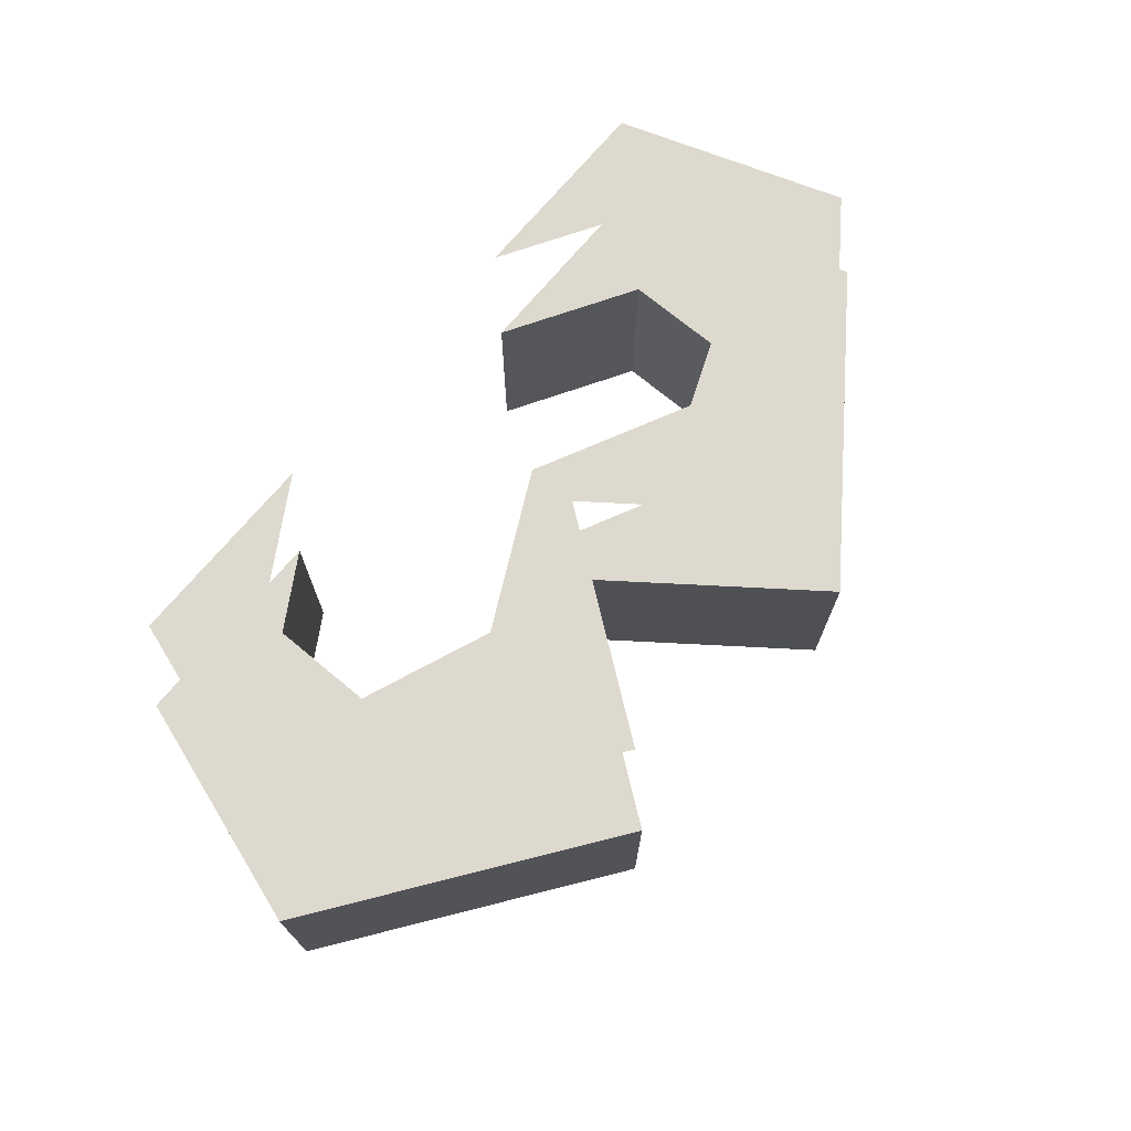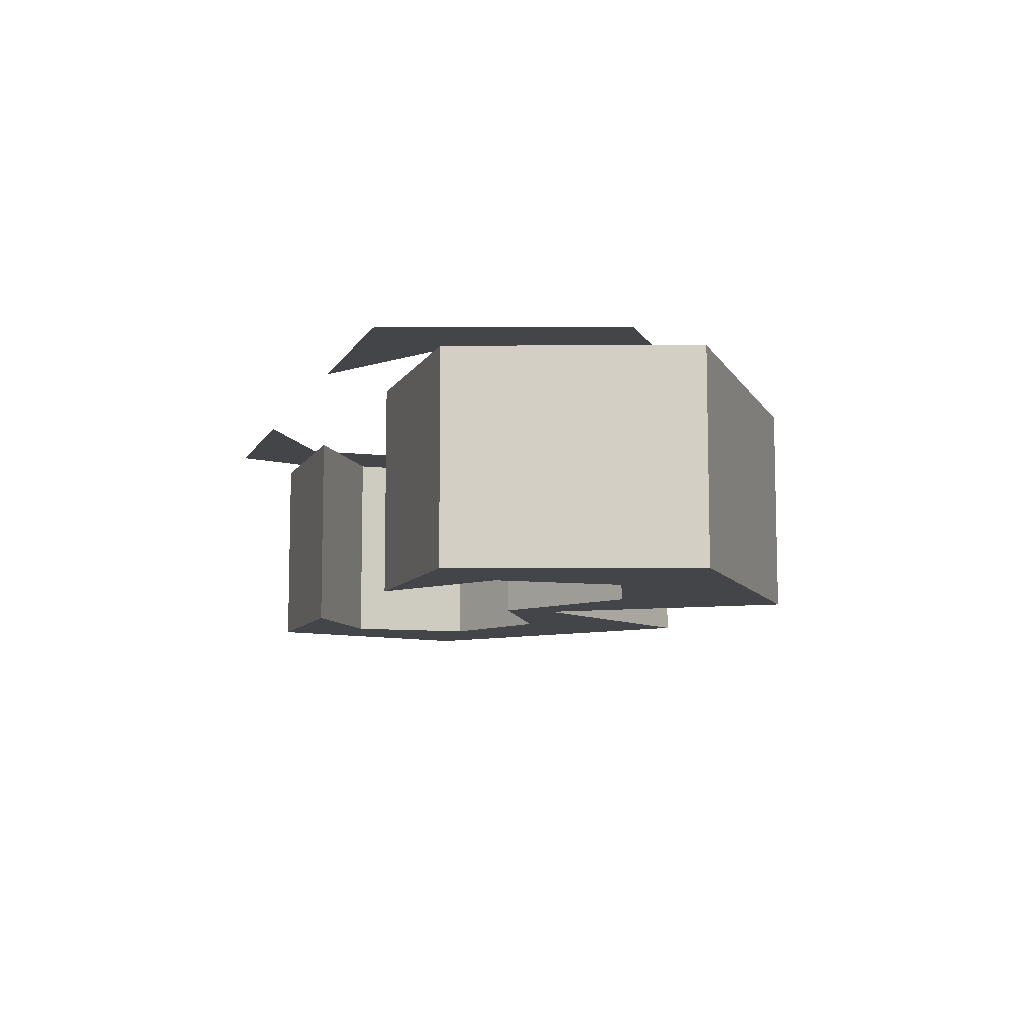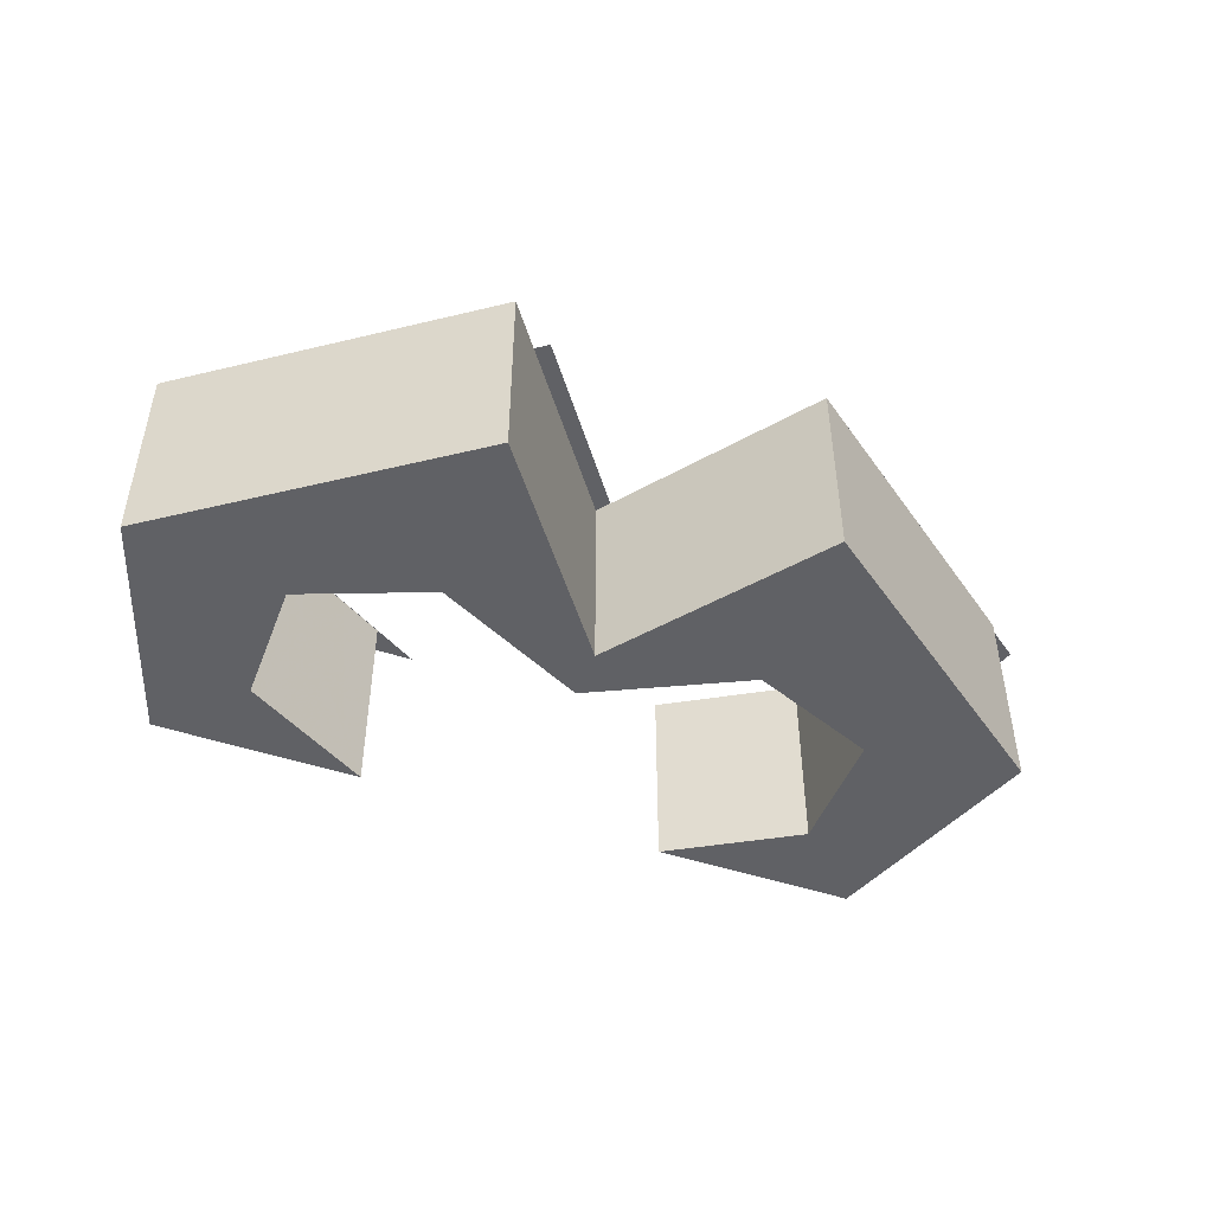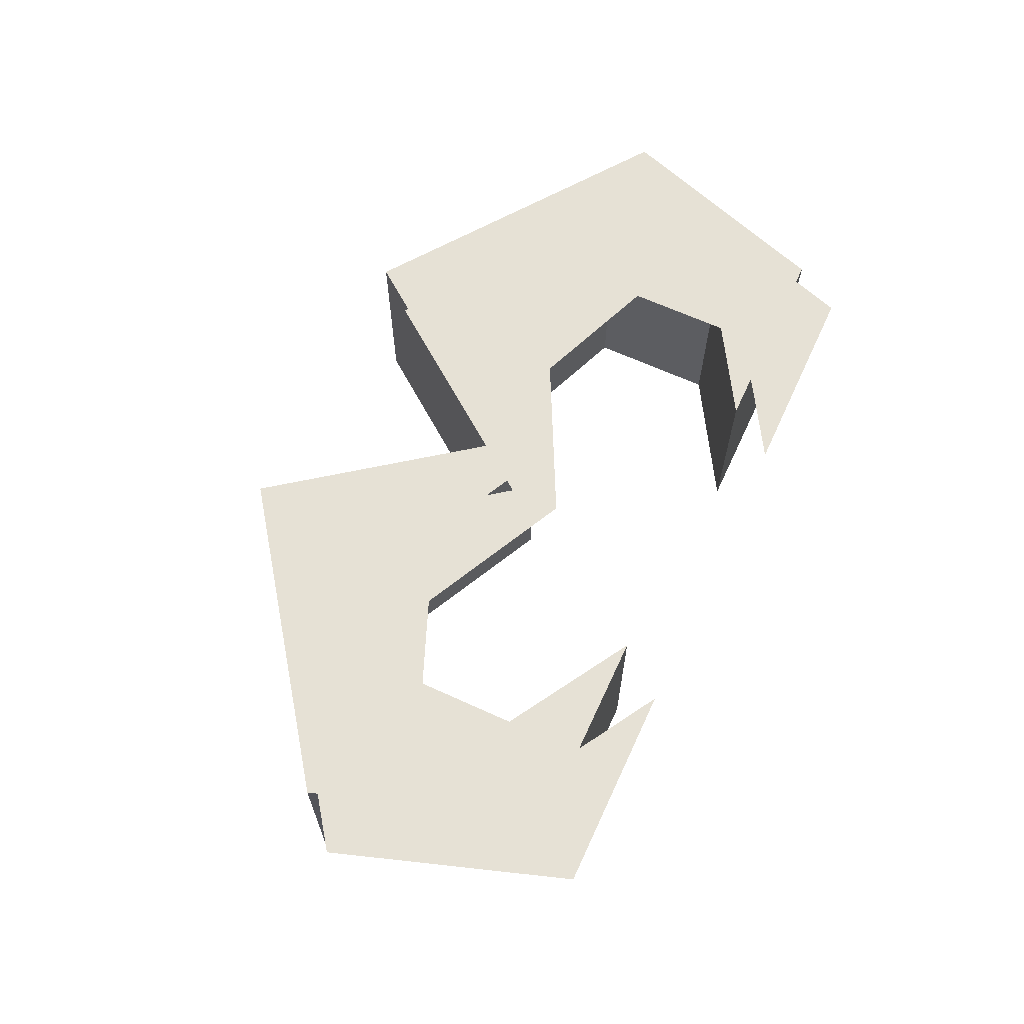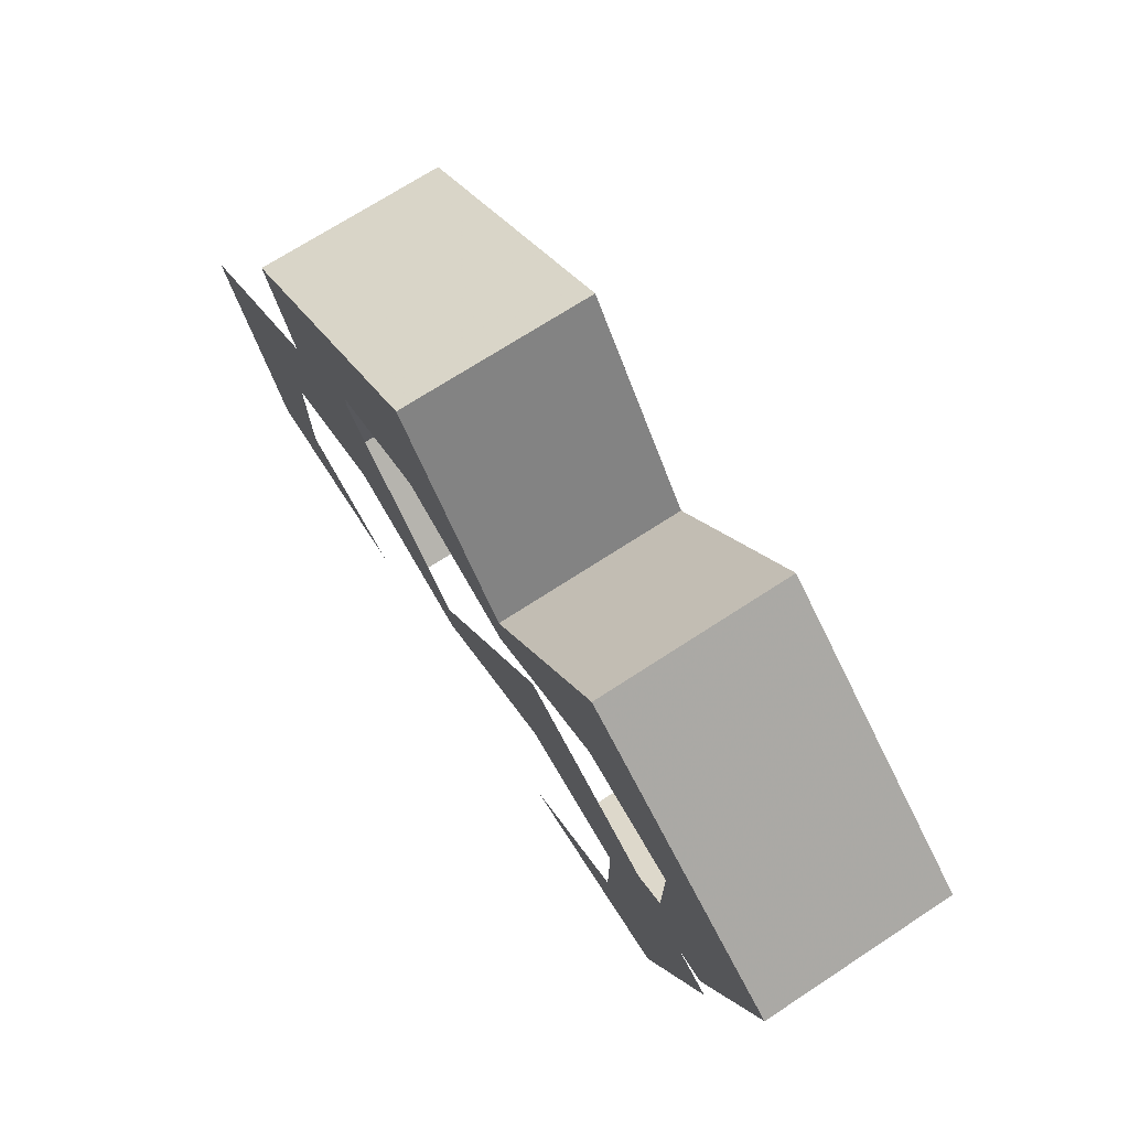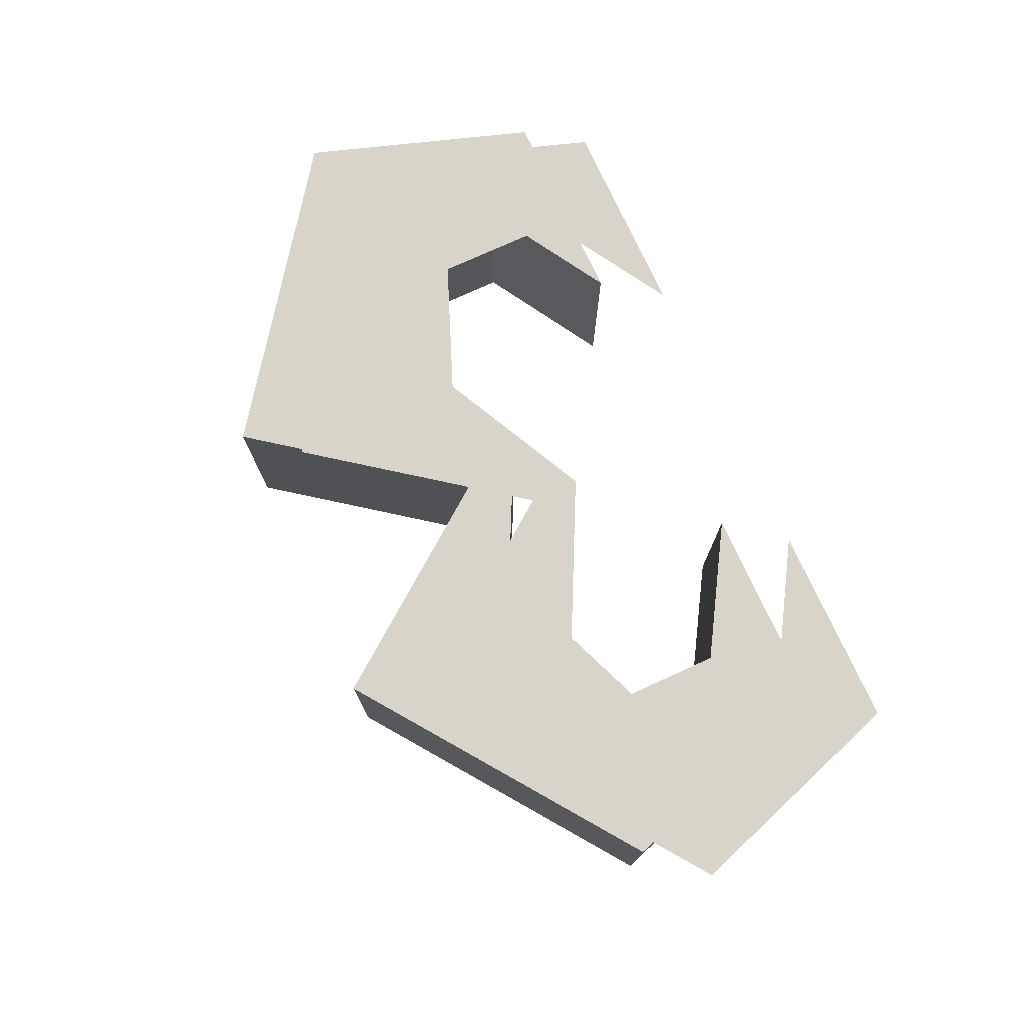
<metadata>
{"format":"obj","ext":"obj","renderer":"f3d","projection":"perspective","resolution":1024,"background":"white","views":[{"elev":71.4,"azim":-50.2,"up":"+Y"},{"elev":-8.6,"azim":-107.8,"up":"+Y"},{"elev":-47.4,"azim":-20.7,"up":"+Y"},{"elev":64.7,"azim":114.8,"up":"+Y"},{"elev":71.8,"azim":-123.0,"up":"+Z"},{"elev":75.0,"azim":65.4,"up":"+Y"}]}
</metadata>
<code>
o item/unholy_symbol_unstrung
v 0 -10 1
v -6 -10 9
v -6 -10 2
v 0 -10 -1
v 6 -10 9
v 0 -2 1
v -6 -2 9
v -17 -2 1
v -17 -10 1
v -11 -10 0
v -11 -2 0
v -6 -2 2
v 0 -2 -1
v 6 -10 2
v 11 -10 0
v 17 -10 1
v 6 -2 9
v 6 -2 2
v -14 -2 -8
v -14 -10 -8
v -11 -10 -5
v -11 -2 -5
v -6 -2 -8
v -6 -10 -8
v 11 -10 -5
v 14 -10 -8
v 14 -2 -8
v 17 -2 1
v 11 -2 0
v 6 -10 -8
v 6 -2 -8
v 11 -2 -5
v 2 -1 -1
v 2 -1 -3
v 8 -1 0
v 8 -1 7
v 19 -1 -1
v 13 -1 -2
v 16 -1 -10
v 13 -1 -7
v 8 -1 -10
v -4 -1 7
v -4 -1 0
v -9 -1 -2
v -15 -1 -1
v -9 -1 -7
v -12 -1 -10
v -4 -1 -10
f 1 2 3
f 1 3 4
f 1 4 5
f 1 5 6
f 1 6 7
f 1 7 2
f 2 7 8
f 2 8 9
f 2 9 3
f 3 9 10
f 3 10 11
f 3 11 12
f 3 12 4
f 4 12 13
f 4 13 14
f 4 14 5
f 5 14 15
f 5 15 16
f 5 16 17
f 5 17 6
f 6 17 18
f 6 18 13
f 6 13 7
f 7 13 12
f 7 12 11
f 7 11 8
f 8 11 19
f 8 19 20
f 8 20 9
f 9 20 21
f 9 21 10
f 10 21 11
f 11 21 22
f 11 22 19
f 19 22 23
f 19 23 20
f 20 23 24
f 20 24 21
f 21 24 22
f 22 24 23
f 15 25 26
f 15 26 16
f 16 26 27
f 16 27 28
f 16 28 17
f 17 28 18
f 18 28 29
f 18 29 15
f 18 15 14
f 18 14 13
f 25 30 26
f 26 30 27
f 27 30 31
f 27 31 32
f 27 32 28
f 28 32 29
f 29 32 15
f 15 32 25
f 25 32 31
f 25 31 30
f 33 34 35
f 33 35 36
f 36 35 37
f 37 35 38
f 37 38 39
f 39 38 40
f 39 40 41
f 34 33 42
f 34 42 43
f 43 42 44
f 44 42 45
f 44 45 46
f 46 45 47
f 46 47 48

</code>
